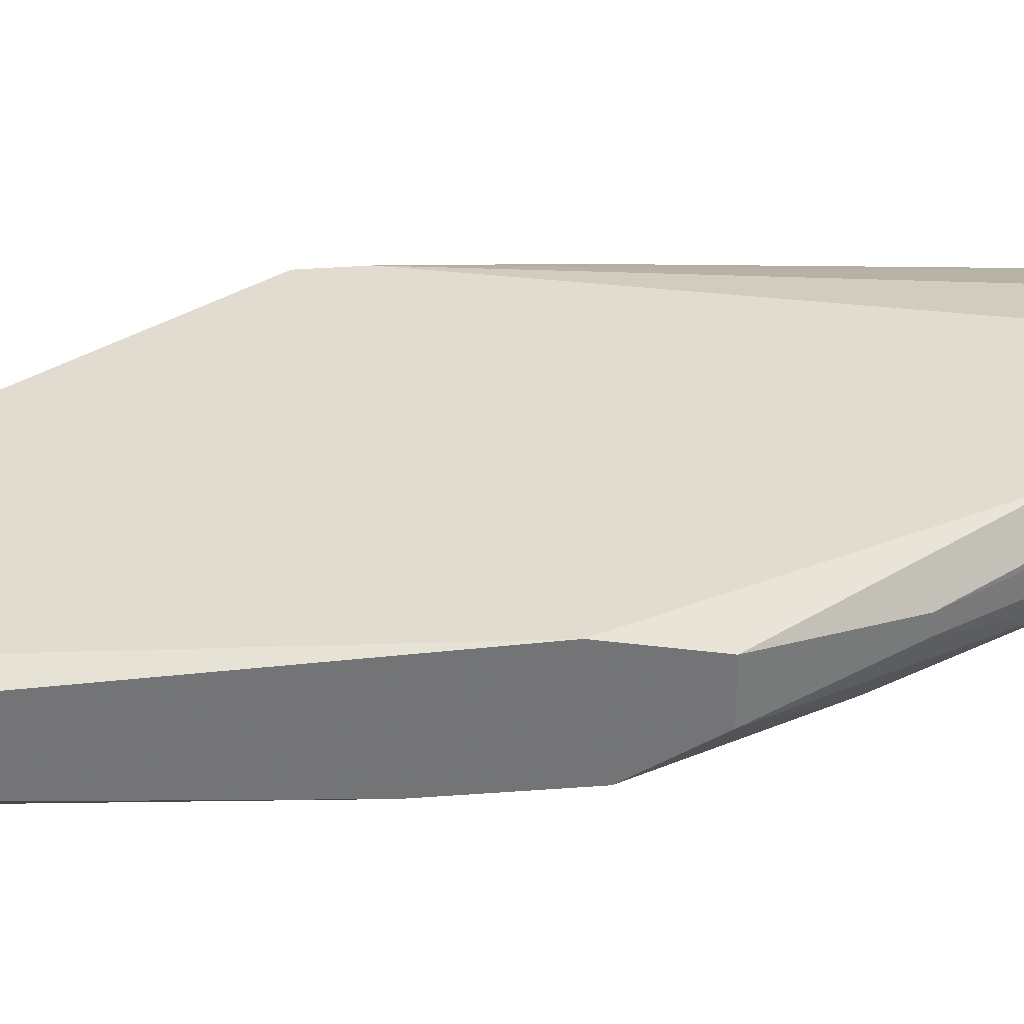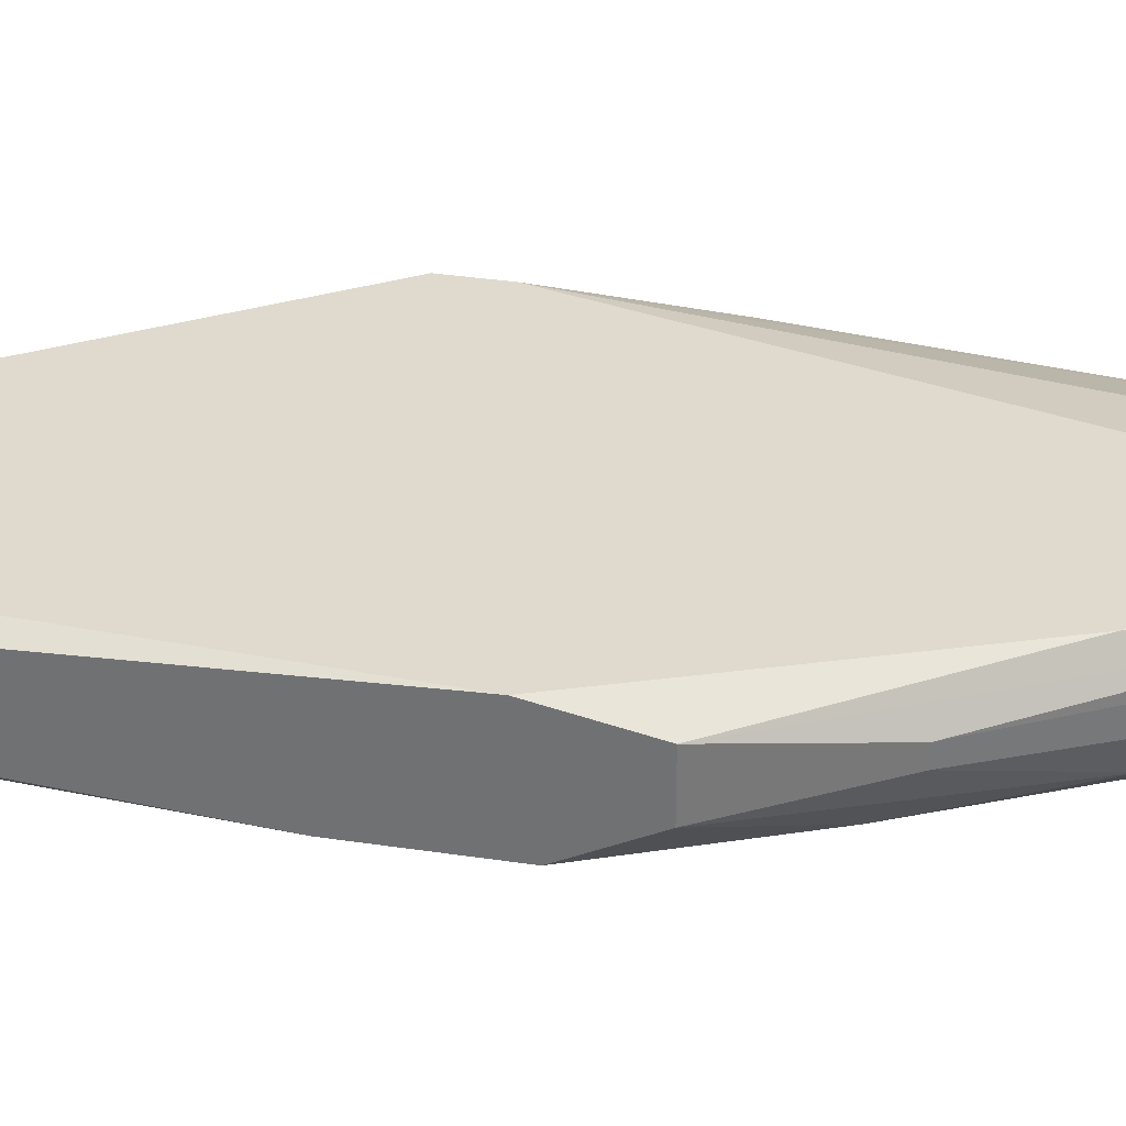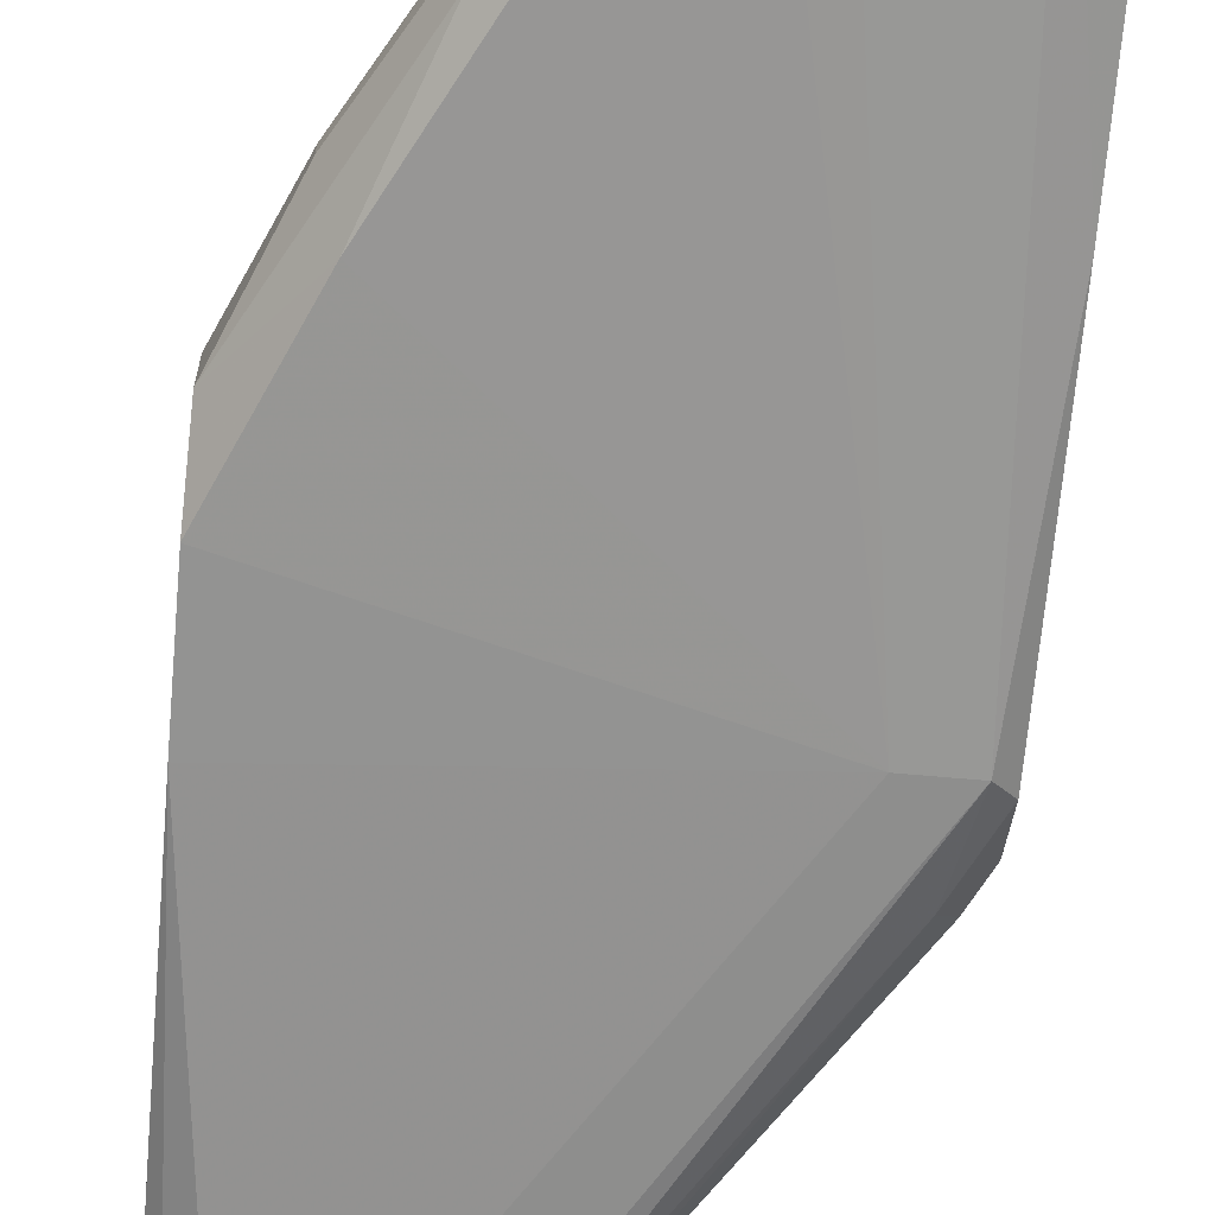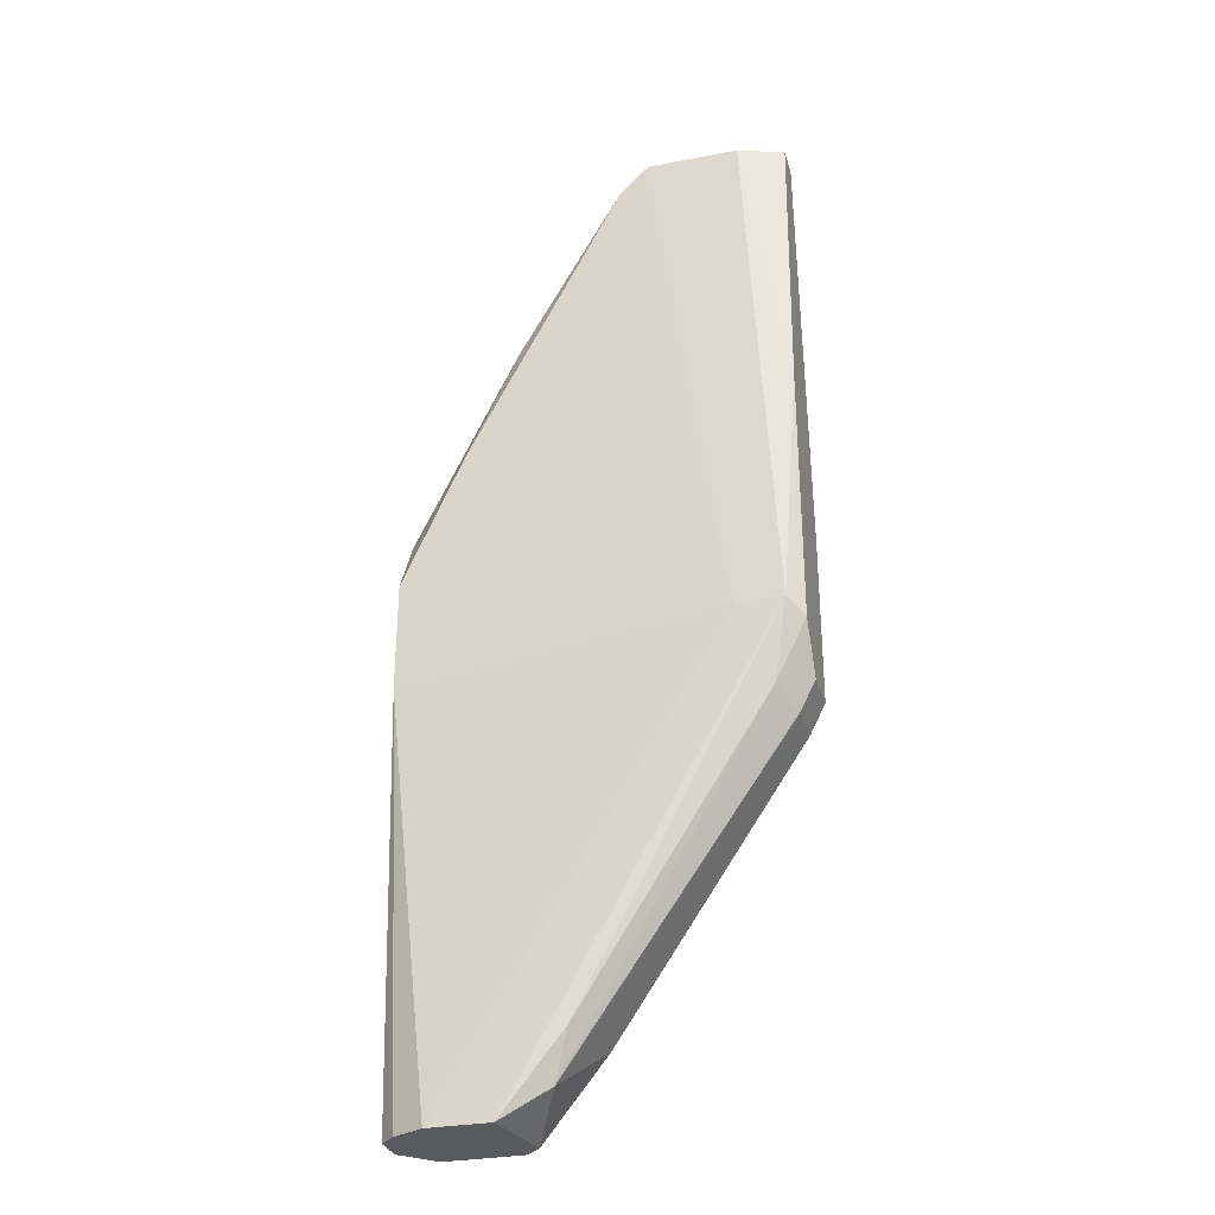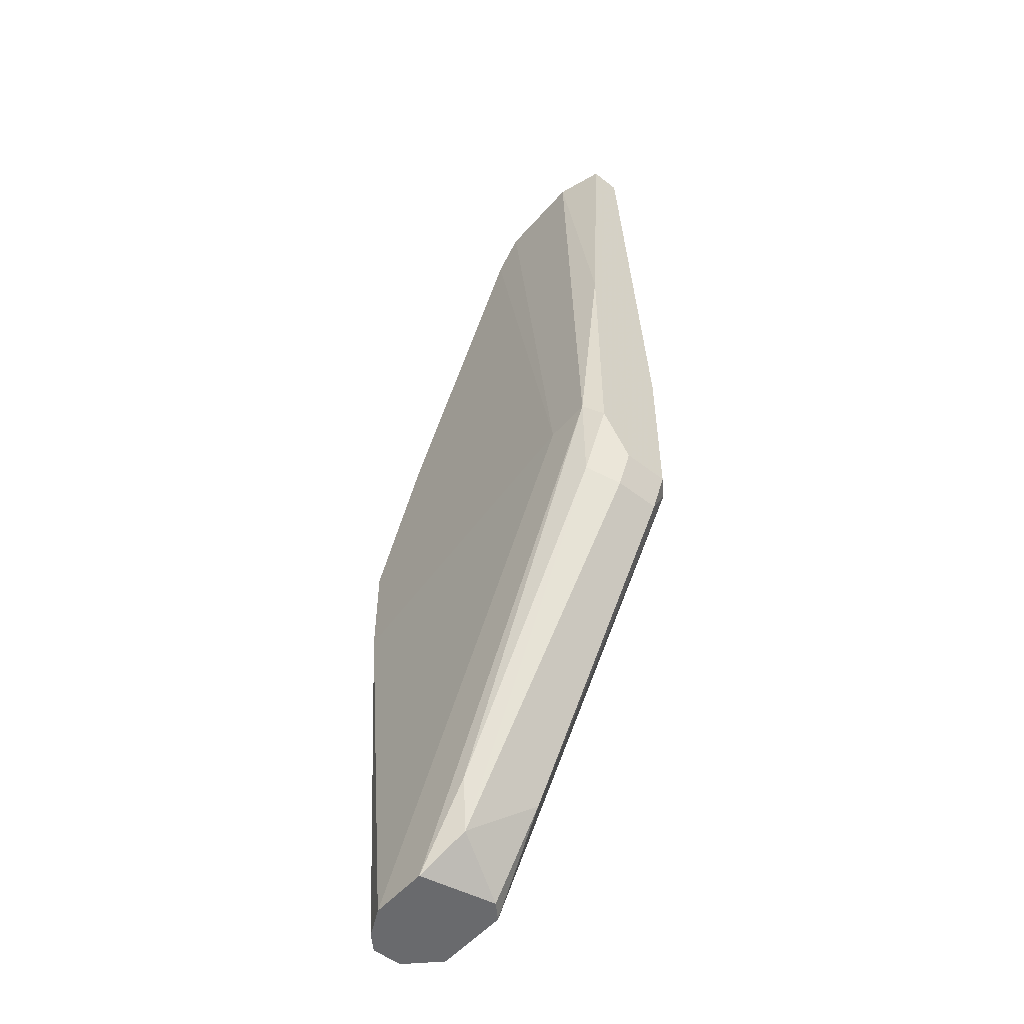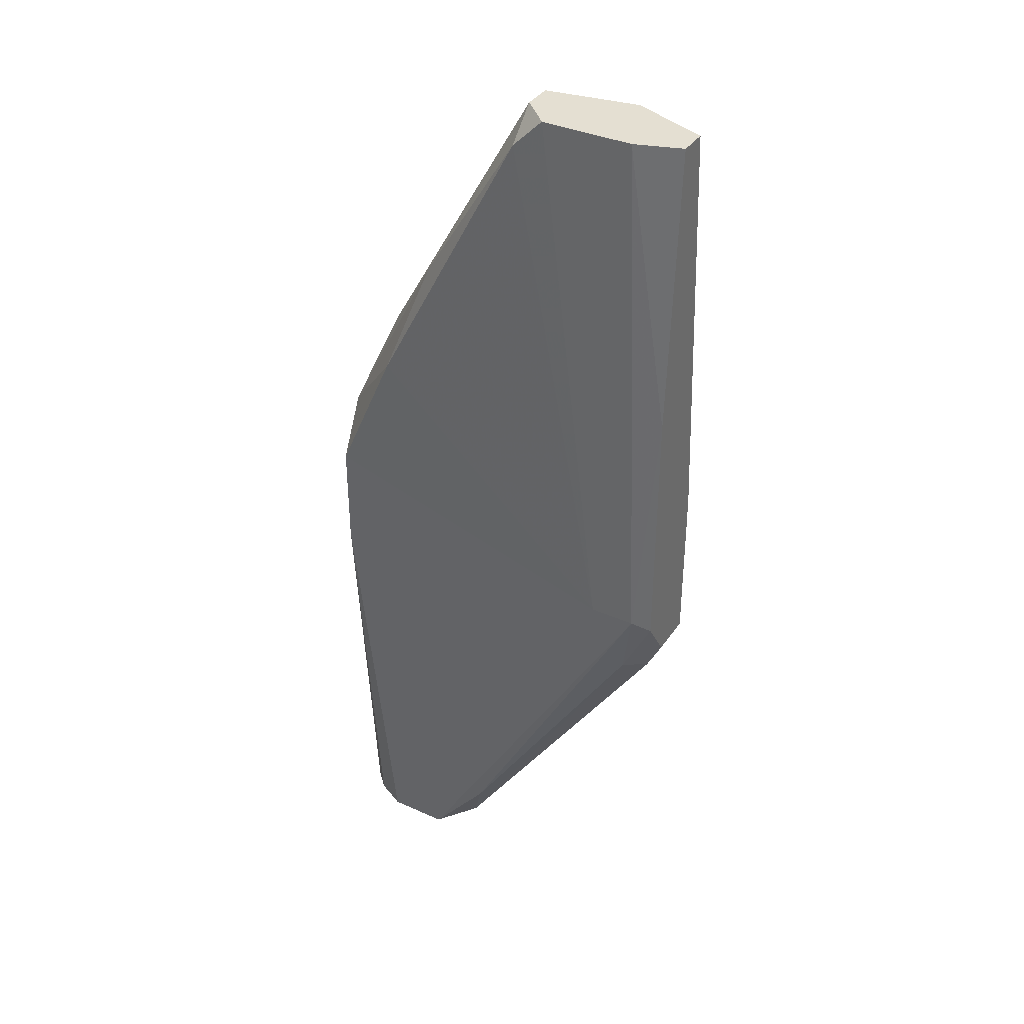
<metadata>
{"format":"obj","ext":"obj","renderer":"f3d","projection":"perspective","resolution":1024,"background":"white","views":[{"elev":34.2,"azim":84.1,"up":"+Z"},{"elev":32.9,"azim":101.9,"up":"+Z"},{"elev":-66.8,"azim":174.9,"up":"+Z"},{"elev":-30.6,"azim":-164.7,"up":"+Y"},{"elev":-53.0,"azim":-129.9,"up":"+Y"},{"elev":36.9,"azim":-150.0,"up":"+Y"}]}
</metadata>
<code>
v -0.01809 0.02729 0.002072
v -0.03752 0.0172 0.002072
v -0.03674 0.01564 0.002072
v -0.02353 -0.002242 0.00518
v -0.03052 0.04283 0.00518
v -0.03519 0.0475 0.000517
v -0.02042 -0.002242 0.000517
v -0.03674 0.0172 0.00518
v -0.01809 0.0234 0.00518
v -0.03674 0.02031 -0.000261
v -0.01809 0.02418 0.000517
v -0.03752 0.0475 0.002847
v -0.02897 0.0475 0.002072
v -0.01809 -0.002242 0.003625
v -0.02586 -0.000683 0.001294
v -0.02897 0.04672 0.004402
v -0.02897 0.04594 0.000517
v -0.01964 -0.002242 0.00518
v -0.03363 0.0475 0.004402
v -0.03752 0.0475 0.001294
v -0.02042 0.03273 0.003625
v -0.02741 0.001649 0.004402
v -0.01809 -0.002242 0.002072
v -0.03441 0.02031 -0.000261
v -0.02353 0.03661 0.00518
v -0.03752 0.0172 0.004402
v -0.02353 -0.002242 0.000517
v -0.03752 0.01952 0.000517
v -0.01809 0.02729 0.004402
v -0.02353 0.03739 0.001294
v -0.03674 0.01952 0.00518
v -0.01809 0.01874 0.000517
v -0.03596 0.01641 0.000517
v -0.01809 0.00087 0.004402
v -0.02586 0.04206 0.004402
v -0.03052 0.0475 0.000517
v -0.0212 0.03118 0.000517
v -0.02664 0.001649 0.000517
v -0.02431 -0.002242 0.004402
v -0.01887 -0.002242 0.001294
v -0.03752 0.03273 0.000517
v -0.03674 0.01564 0.004402
v -0.02897 0.0475 0.003625
v -0.03752 0.02574 0.004402
v -0.02042 0.03273 0.002847
f 30 13 45
f 4 5 8
f 5 4 9
f 1 9 11
f 6 12 13
f 4 7 14
f 11 9 14
f 9 4 18
f 4 14 18
f 13 12 19
f 5 16 19
f 12 6 20
f 2 12 20
f 4 8 22
f 14 7 23
f 11 14 23
f 10 6 24
f 7 10 24
f 5 9 25
f 16 5 25
f 2 3 26
f 12 2 26
f 7 4 27
f 10 7 27
f 3 2 28
f 2 20 28
f 9 1 29
f 1 21 29
f 25 9 29
f 17 13 30
f 8 5 31
f 5 19 31
f 19 12 31
f 26 8 31
f 11 23 32
f 7 24 32
f 24 11 32
f 15 3 33
f 3 28 33
f 28 10 33
f 14 9 34
f 9 18 34
f 18 14 34
f 16 25 35
f 29 21 35
f 25 29 35
f 6 13 36
f 13 17 36
f 24 6 36
f 17 24 36
f 1 11 37
f 11 24 37
f 24 17 37
f 30 1 37
f 17 30 37
f 10 27 38
f 27 15 38
f 15 33 38
f 33 10 38
f 4 22 39
f 22 15 39
f 27 4 39
f 15 27 39
f 23 7 40
f 7 32 40
f 32 23 40
f 6 10 41
f 20 6 41
f 10 28 41
f 28 20 41
f 3 15 42
f 22 8 42
f 15 22 42
f 26 3 42
f 8 26 42
f 13 19 43
f 19 16 43
f 21 13 43
f 16 35 43
f 35 21 43
f 12 26 44
f 31 12 44
f 26 31 44
f 21 1 45
f 13 21 45
f 1 30 45

</code>
